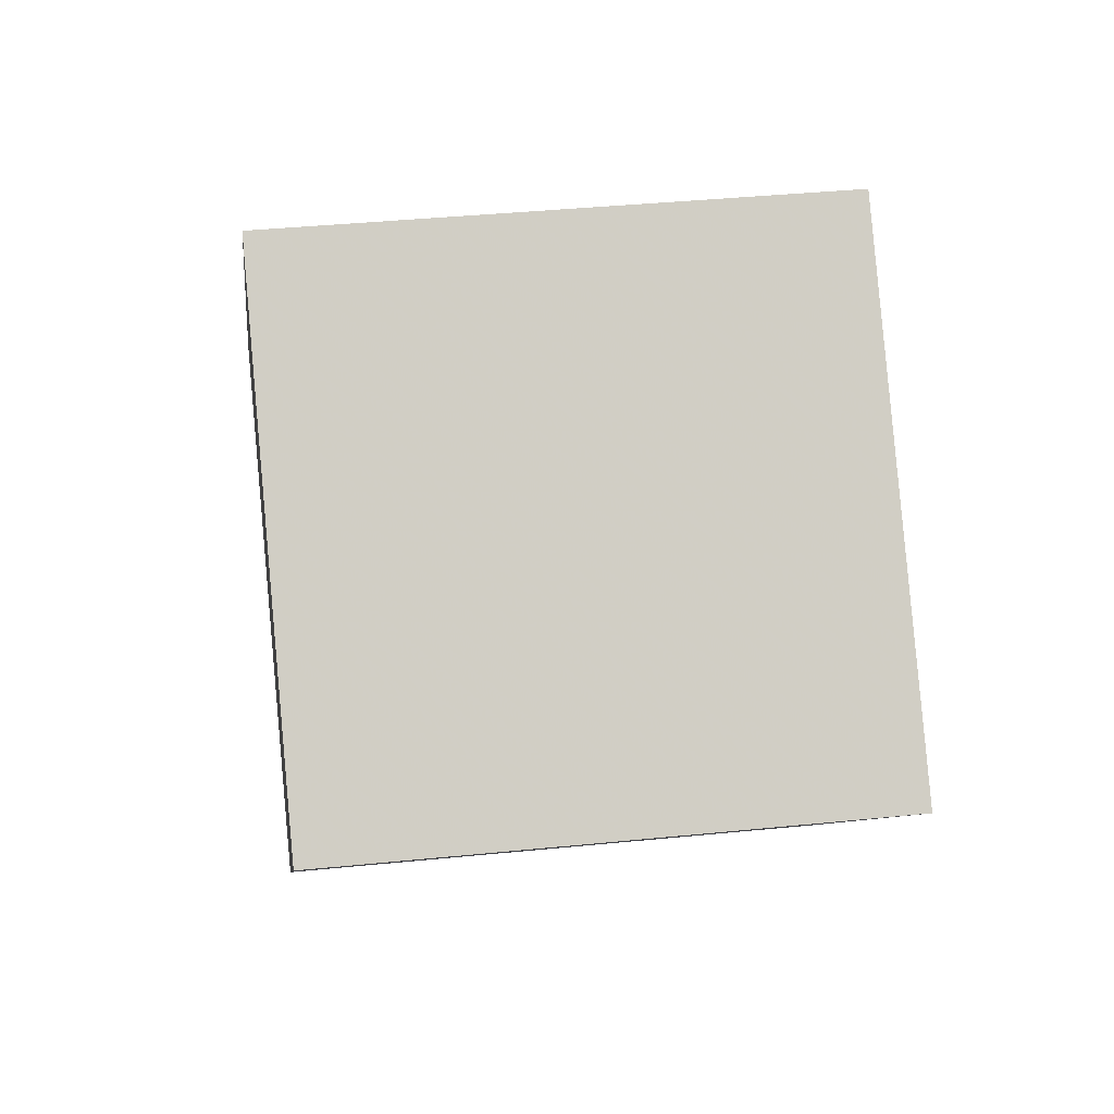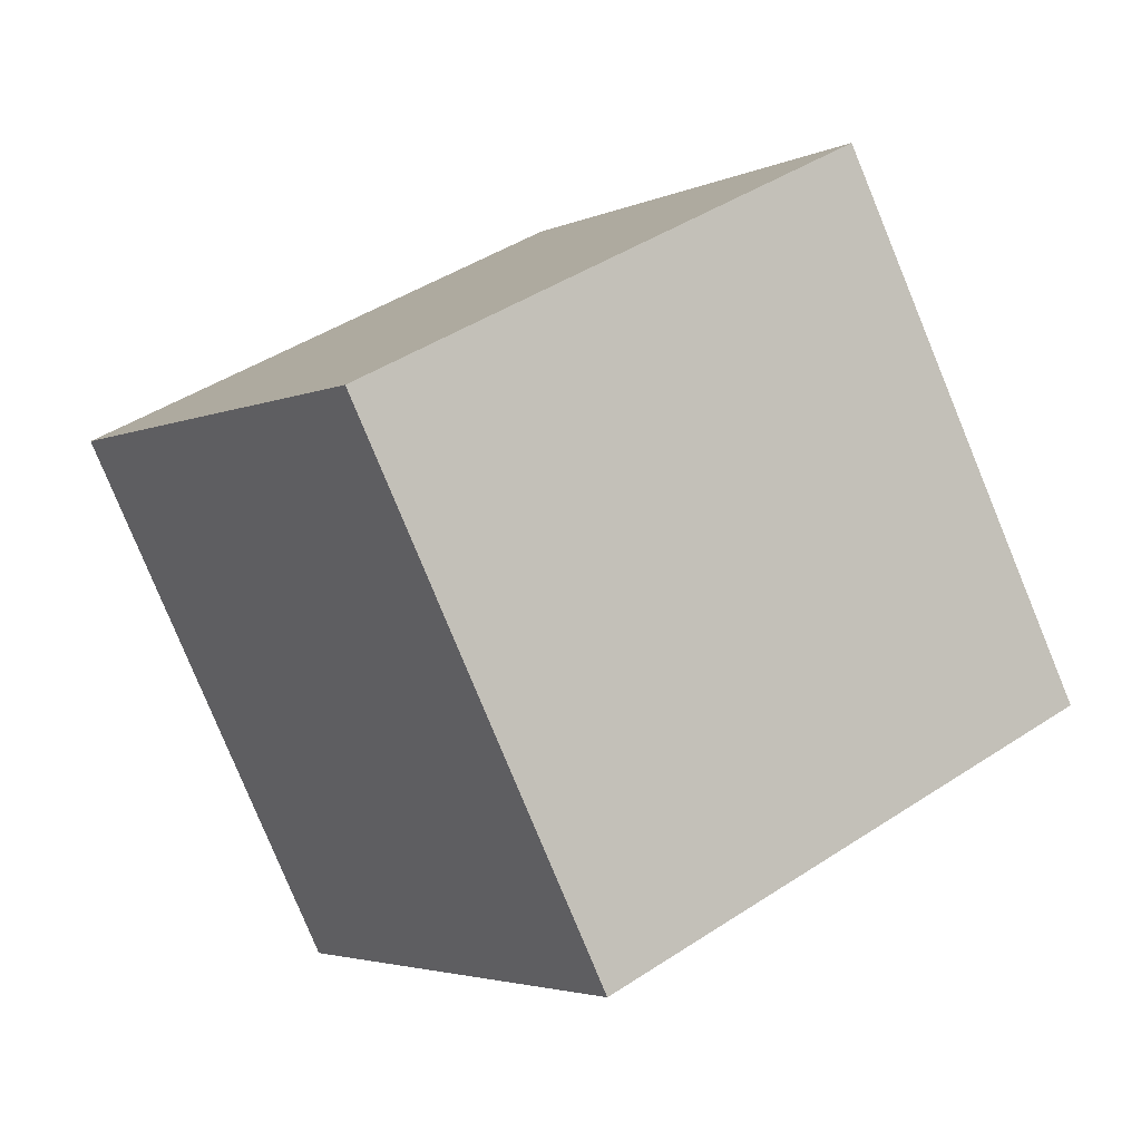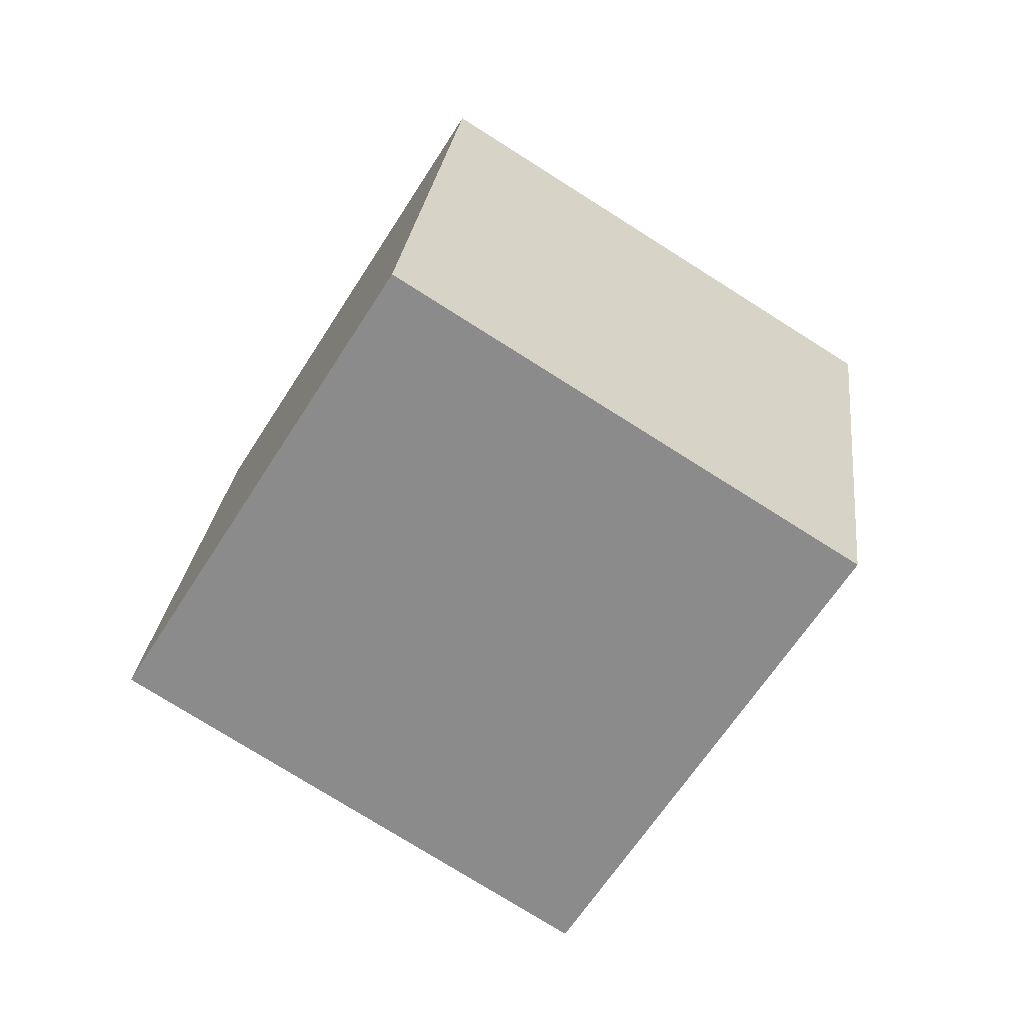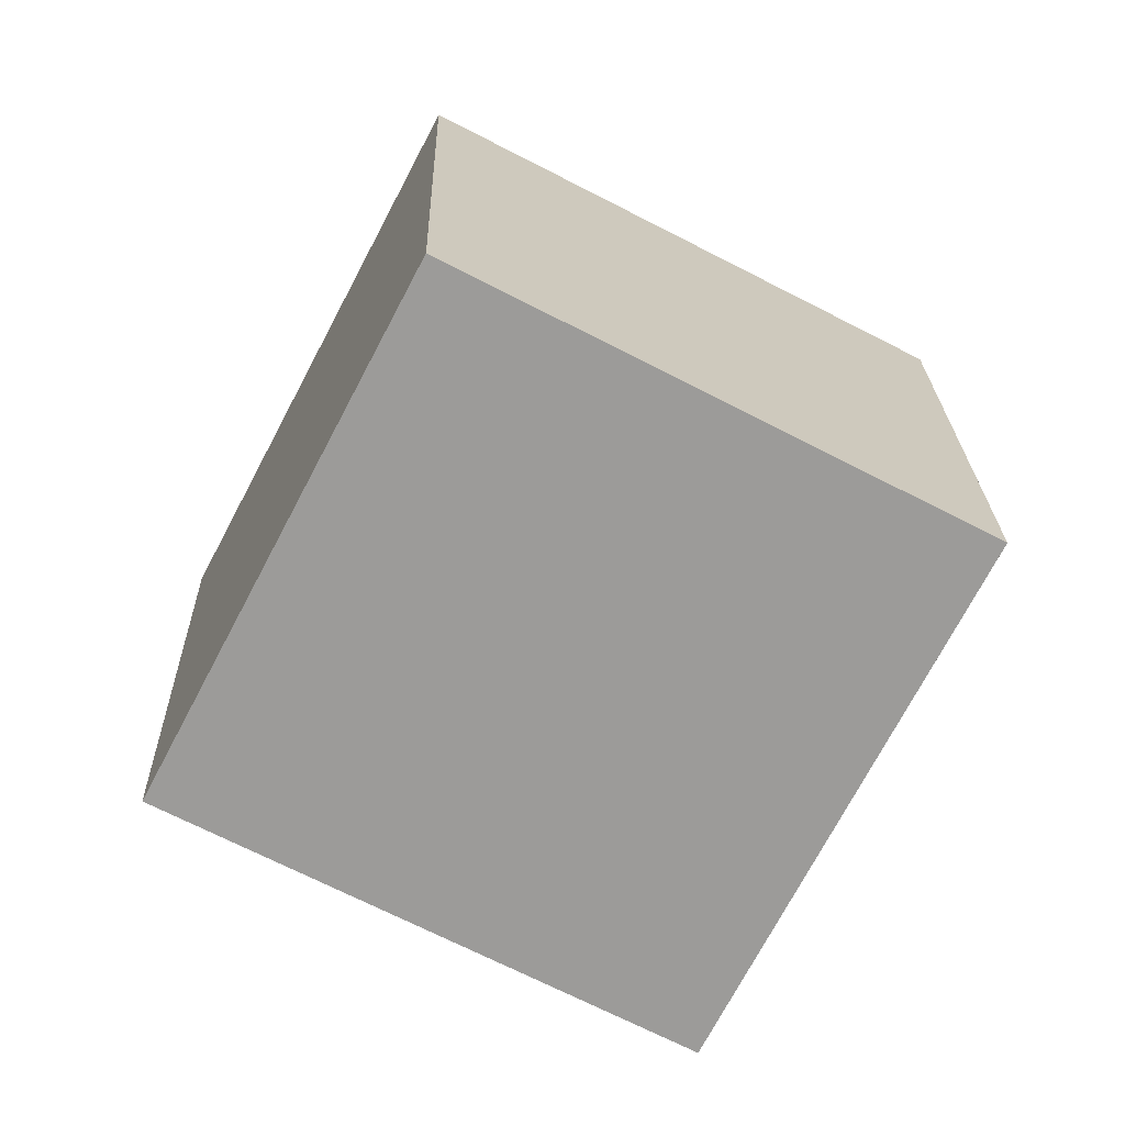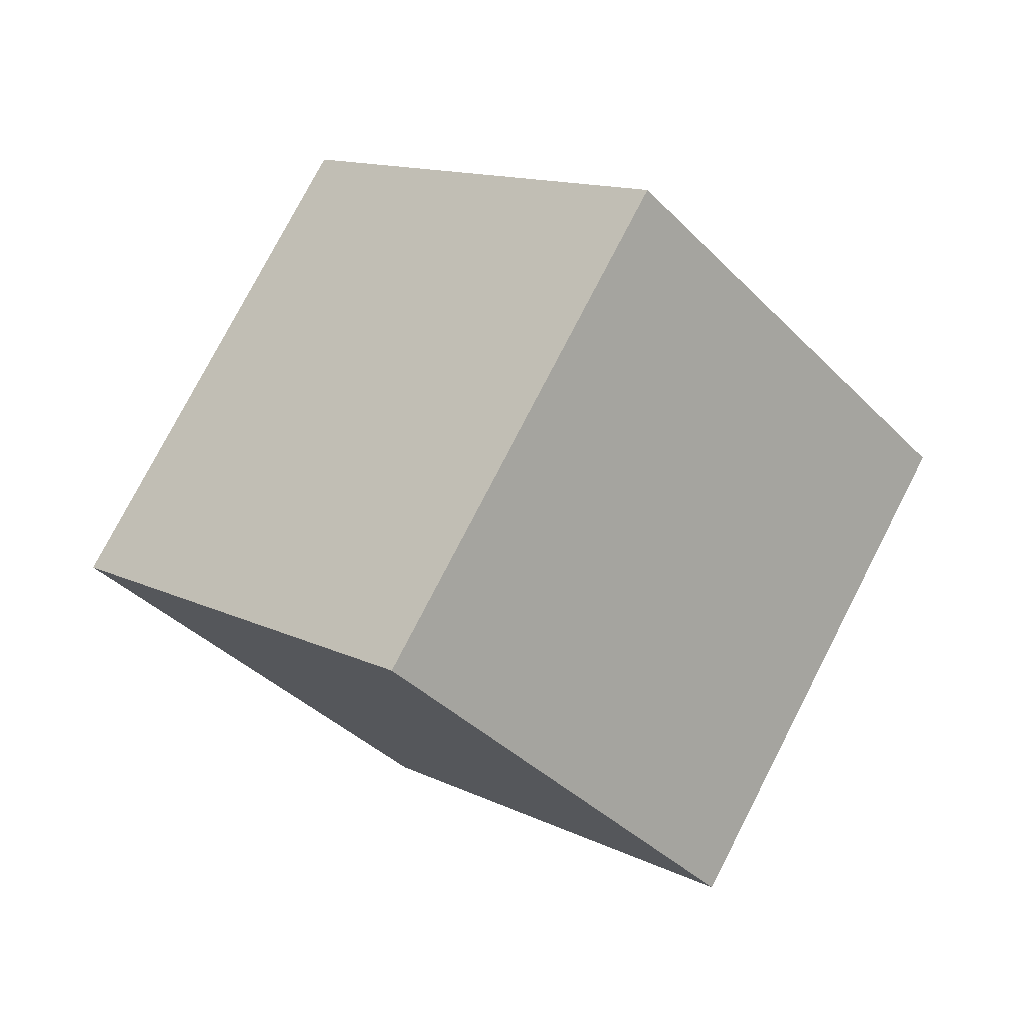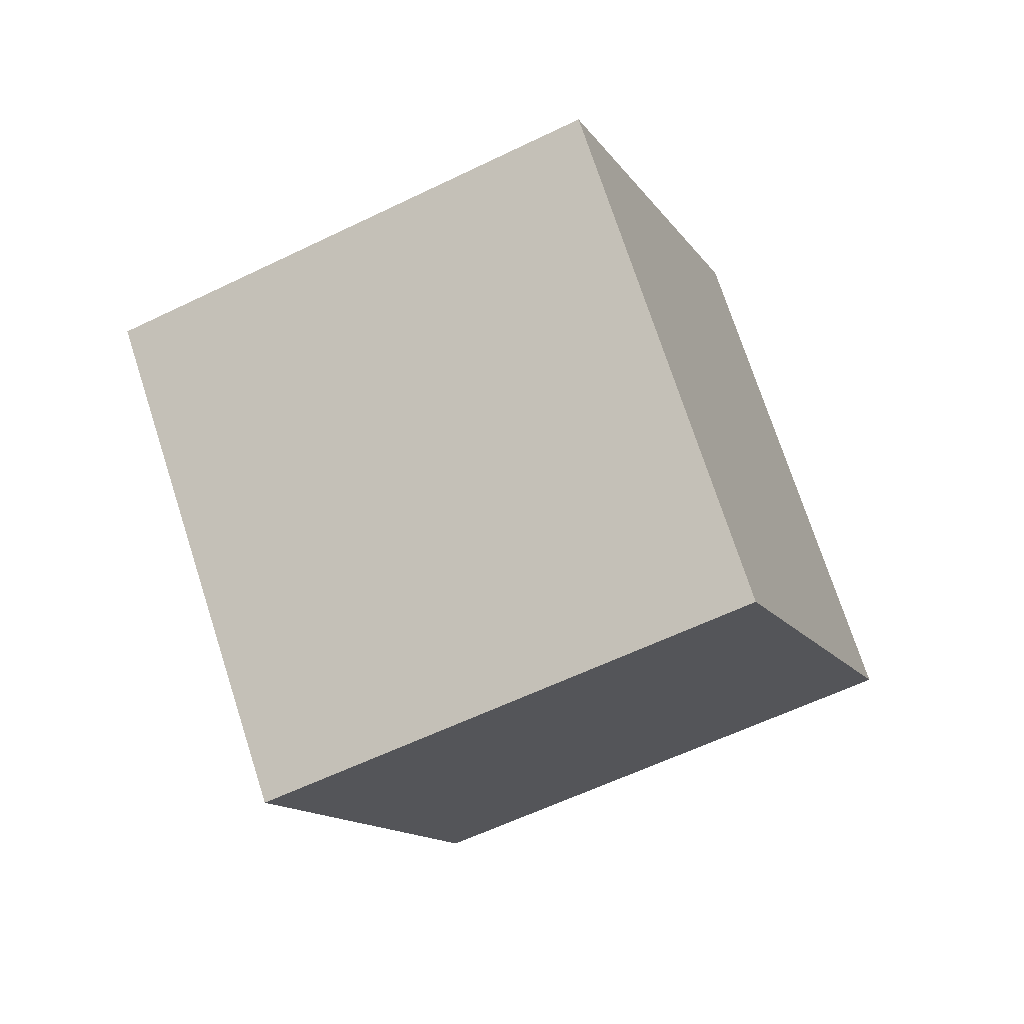
<metadata>
{"format":"obj","ext":"obj","renderer":"f3d","projection":"perspective","resolution":1024,"background":"white","views":[{"elev":56.5,"azim":147.0,"up":"+Z"},{"elev":-5.8,"azim":-146.3,"up":"+Z"},{"elev":50.9,"azim":17.5,"up":"+Y"},{"elev":22.8,"azim":62.9,"up":"+Z"},{"elev":47.3,"azim":-138.8,"up":"+Y"},{"elev":15.3,"azim":-70.9,"up":"+Y"}]}
</metadata>
<code>
v -0.8042 -13.02 0.8795
v 3.249 -5.138 -3.748
v 0.8742 -8.688 9.734
v 4.927 -0.8041 5.107
v -9.791 -8.657 0.4462
v -5.738 -0.7727 -4.181
v -8.112 -4.323 9.301
v -4.059 3.561 4.673
f 2 4 1
f 5 2 1
f 1 4 3
f 3 5 1
f 2 8 4
f 6 2 5
f 6 8 2
f 4 8 3
f 7 5 3
f 3 8 7
f 7 6 5
f 8 6 7

</code>
